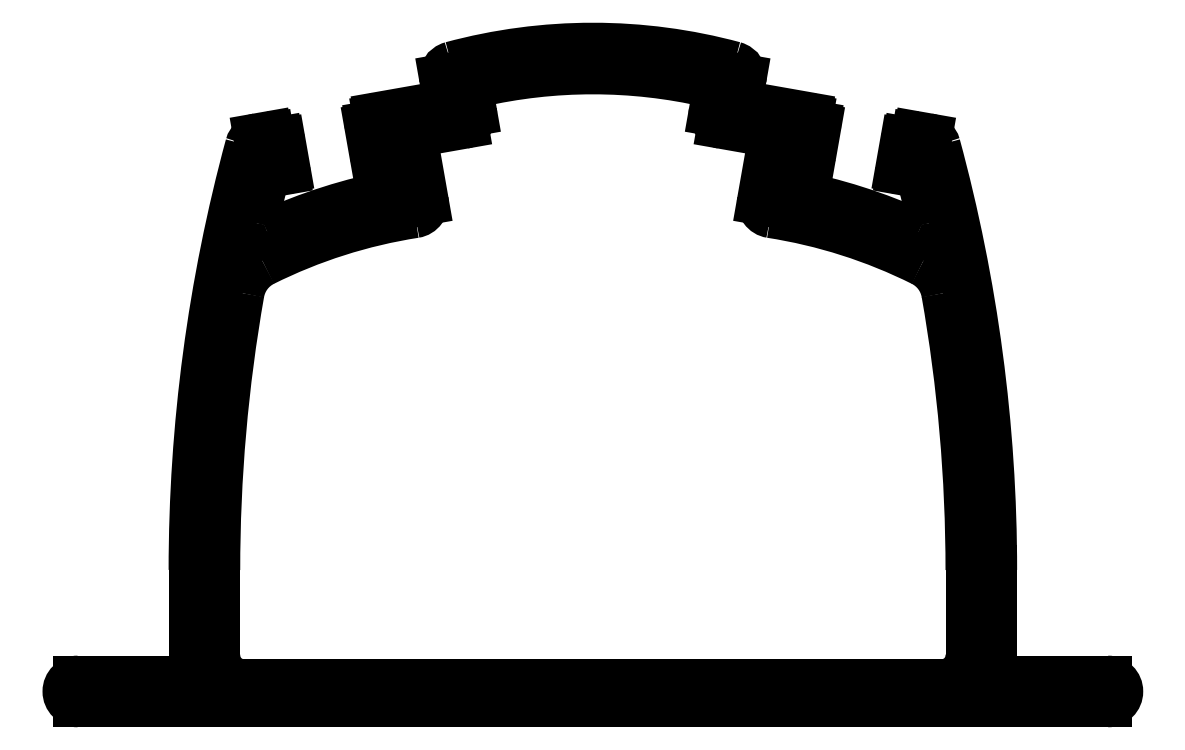
<metadata>
{"format":"dxf","ext":"dxf","renderer":"ezdxf+matplotlib","layout":"modelspace","background":"white","min_lineweight":24,"dpi":150}
</metadata>
<code>
0
SECTION
2
ENTITIES
0
LINE
8
0
10
668.3
20
1058
30
0
11
666.6
21
1057
31
0
0
ARC
8
0
10
666.6
20
1057
30
0
40
0.5
50
100
51
190
0
ARC
8
0
10
668.2
20
1058
30
0
40
0.5
50
280
51
10
0
LINE
8
0
10
666.2
20
1057
30
0
11
667.4
21
1050
31
0
0
LINE
8
0
10
668.5
20
1059
30
0
11
668.7
21
1058
31
0
0
ARC
8
0
10
667.9
20
1050
30
0
40
0.5
50
190
51
280
0
ARC
8
0
10
669
20
1059
30
0
40
0.5
50
100
51
190
0
LINE
8
0
10
667.9
20
1049
30
0
11
672.1
21
1050
31
0
0
LINE
8
0
10
687.6
20
1063
30
0
11
668.9
21
1060
31
0
0
ARC
8
0
10
672.2
20
1050
30
0
40
0.5
50
10
51
100
0
ARC
8
0
10
687.5
20
1063
30
0
40
0.5
50
280
51
10
0
LINE
8
0
10
672.7
20
1050
30
0
11
674.5
21
1040
31
0
0
LINE
8
0
10
686.9
20
1070
30
0
11
688
21
1064
31
0
0
ARC
8
0
10
673
20
1040
30
0
40
1.5
50
280.6
51
10
0
ARC
8
0
10
689.8
20
1071
30
0
40
3
50
105.1
51
190
0
ARC
8
0
10
700.8
20
890.6
30
0
40
150
50
100.6
51
114.7
0
ARC
8
0
10
728.1
20
928.8
30
0
40
150
50
74.89
51
105.1
0
ARC
8
0
10
636.8
20
1030
30
0
40
3
50
167.5
51
294.7
0
ARC
8
0
10
766.4
20
1071
30
0
40
3
50
350
51
74.89
0
ARC
8
0
10
1067
20
933.8
30
0
40
444
50
165.8
51
167.5
0
LINE
8
0
10
768.2
20
1064
30
0
11
769.4
21
1070
31
0
0
ARC
8
0
10
638.4
20
1043
30
0
40
1.5
50
100
51
165.8
0
ARC
8
0
10
768.7
20
1063
30
0
40
0.5
50
170
51
260
0
LINE
8
0
10
638.1
20
1044
30
0
11
642.3
21
1045
31
0
0
LINE
8
0
10
787.3
20
1060
30
0
11
768.6
21
1063
31
0
0
ARC
8
0
10
642.3
20
1045
30
0
40
0.5
50
280
51
10
0
ARC
8
0
10
787.2
20
1059
30
0
40
0.5
50
350
51
80
0
LINE
8
0
10
642.7
20
1045
30
0
11
641.5
21
1052
31
0
0
LINE
8
0
10
787.6
20
1058
30
0
11
787.7
21
1059
31
0
0
ARC
8
0
10
641
20
1052
30
0
40
0.5
50
10
51
100
0
ARC
8
0
10
788.1
20
1058
30
0
40
0.5
50
170
51
260
0
LINE
8
0
10
641
20
1053
30
0
11
639.2
21
1052
31
0
0
LINE
8
0
10
789.7
20
1057
30
0
11
788
21
1058
31
0
0
ARC
8
0
10
639.1
20
1053
30
0
40
0.5
50
190
51
280
0
ARC
8
0
10
789.6
20
1057
30
0
40
0.5
50
350
51
80
0
LINE
8
0
10
638.7
20
1053
30
0
11
638.5
21
1054
31
0
0
LINE
8
0
10
788.9
20
1050
30
0
11
790.1
21
1057
31
0
0
ARC
8
0
10
638
20
1054
30
0
40
0.5
50
10
51
100
0
ARC
8
0
10
788.4
20
1050
30
0
40
0.5
50
260
51
350
0
LINE
8
0
10
637.9
20
1054
30
0
11
635.3
21
1054
31
0
0
LINE
8
0
10
784.1
20
1050
30
0
11
788.3
21
1049
31
0
0
ARC
8
0
10
635.9
20
1051
30
0
40
3
50
100
51
164.8
0
ARC
8
0
10
784
20
1050
30
0
40
0.5
50
80
51
170
0
ARC
8
0
10
1067
20
933.8
30
0
40
450
50
164.8
51
180
0
LINE
8
0
10
781.8
20
1040
30
0
11
783.5
21
1050
31
0
0
LINE
8
0
10
617.3
20
933.8
30
0
11
617.3
21
909.1
31
0
0
ARC
8
0
10
783.3
20
1040
30
0
40
1.5
50
170
51
259.4
0
ARC
8
0
10
611.3
20
909.1
30
0
40
6
50
270
51
0
0
ARC
8
0
10
755.5
20
890.6
30
0
40
150
50
65.3
51
79.43
0
LINE
8
0
10
611.3
20
903.1
30
0
11
585.3
21
903.1
31
0
0
ARC
8
0
10
819.4
20
1030
30
0
40
3
50
245.3
51
12.54
0
ARC
8
0
10
585.3
20
900.1
30
0
40
3
50
90
51
270
0
ARC
8
0
10
389
20
933.8
30
0
40
444
50
12.54
51
14.23
0
LINE
8
0
10
585.3
20
897.1
30
0
11
871
21
897.1
31
0
0
ARC
8
0
10
817.9
20
1043
30
0
40
1.5
50
14.23
51
80
0
ARC
8
0
10
871
20
900.1
30
0
40
3
50
270
51
90
0
LINE
8
0
10
813.9
20
1045
30
0
11
818.1
21
1044
31
0
0
LINE
8
0
10
871
20
903.1
30
0
11
845
21
903.1
31
0
0
ARC
8
0
10
814
20
1045
30
0
40
0.5
50
170
51
260
0
ARC
8
0
10
845
20
909.1
30
0
40
6
50
180
51
270
0
LINE
8
0
10
814.7
20
1052
30
0
11
813.5
21
1045
31
0
0
LINE
8
0
10
839
20
909.1
30
0
11
839
21
933.8
31
0
0
ARC
8
0
10
815.2
20
1052
30
0
40
0.5
50
80
51
170
0
ARC
8
0
10
389
20
933.8
30
0
40
450
50
0
51
15.17
0
LINE
8
0
10
817
20
1052
30
0
11
815.3
21
1053
31
0
0
ARC
8
0
10
820.4
20
1051
30
0
40
3
50
15.17
51
80
0
ARC
8
0
10
817.1
20
1053
30
0
40
0.5
50
260
51
350
0
LINE
8
0
10
820.9
20
1054
30
0
11
818.3
21
1054
31
0
0
LINE
8
0
10
817.8
20
1054
30
0
11
817.6
21
1053
31
0
0
ARC
8
0
10
818.3
20
1054
30
0
40
0.5
50
80
51
170
0
LINE
8
0
10
775.5
20
1056
30
0
11
764.1
21
1058
31
0
0
ARC
8
0
10
764.6
20
1061
30
0
40
3
50
170
51
260
0
ARC
8
0
10
774.9
20
1053
30
0
40
3
50
350
51
80
0
LINE
8
0
10
761.7
20
1061
30
0
11
762.5
21
1066
31
0
0
LINE
8
0
10
775.1
20
1036
30
0
11
777.9
21
1052
31
0
0
ARC
8
0
10
759.6
20
1066
30
0
40
3
50
350
51
77.12
0
ARC
8
0
10
778.1
20
1036
30
0
40
3
50
170
51
261.2
0
ARC
8
0
10
728.1
20
928.8
30
0
40
144
50
77.12
51
102.9
0
ARC
8
0
10
755.5
20
890.6
30
0
40
144
50
63.49
51
81.17
0
ARC
8
0
10
696.7
20
1066
30
0
40
3
50
102.9
51
190
0
ARC
8
0
10
814.4
20
1009
30
0
40
12
50
9.984
51
63.49
0
LINE
8
0
10
693.7
20
1066
30
0
11
694.6
21
1061
31
0
0
ARC
8
0
10
389
20
933.8
30
0
40
444
50
0
51
9.984
0
ARC
8
0
10
691.6
20
1061
30
0
40
3
50
280
51
10
0
LINE
8
0
10
833
20
910.1
30
0
11
833
21
933.8
31
0
0
LINE
8
0
10
692.1
20
1058
30
0
11
680.8
21
1056
31
0
0
ARC
8
0
10
825
20
910.1
30
0
40
8
50
270
51
0
0
ARC
8
0
10
681.3
20
1053
30
0
40
3
50
100
51
190
0
LINE
8
0
10
631.3
20
902.1
30
0
11
825
21
902.1
31
0
0
LINE
8
0
10
678.4
20
1052
30
0
11
681.1
21
1036
31
0
0
ARC
8
0
10
631.3
20
910.1
30
0
40
8
50
180
51
270
0
ARC
8
0
10
678.2
20
1036
30
0
40
3
50
278.8
51
10
0
LINE
8
0
10
623.3
20
933.8
30
0
11
623.3
21
910.1
31
0
0
ARC
8
0
10
700.8
20
890.6
30
0
40
144
50
98.83
51
116.5
0
ARC
8
0
10
1067
20
933.8
30
0
40
444
50
170
51
180
0
ARC
8
0
10
641.8
20
1009
30
0
40
12
50
116.5
51
170
0
ENDSEC
0
EOF

</code>
